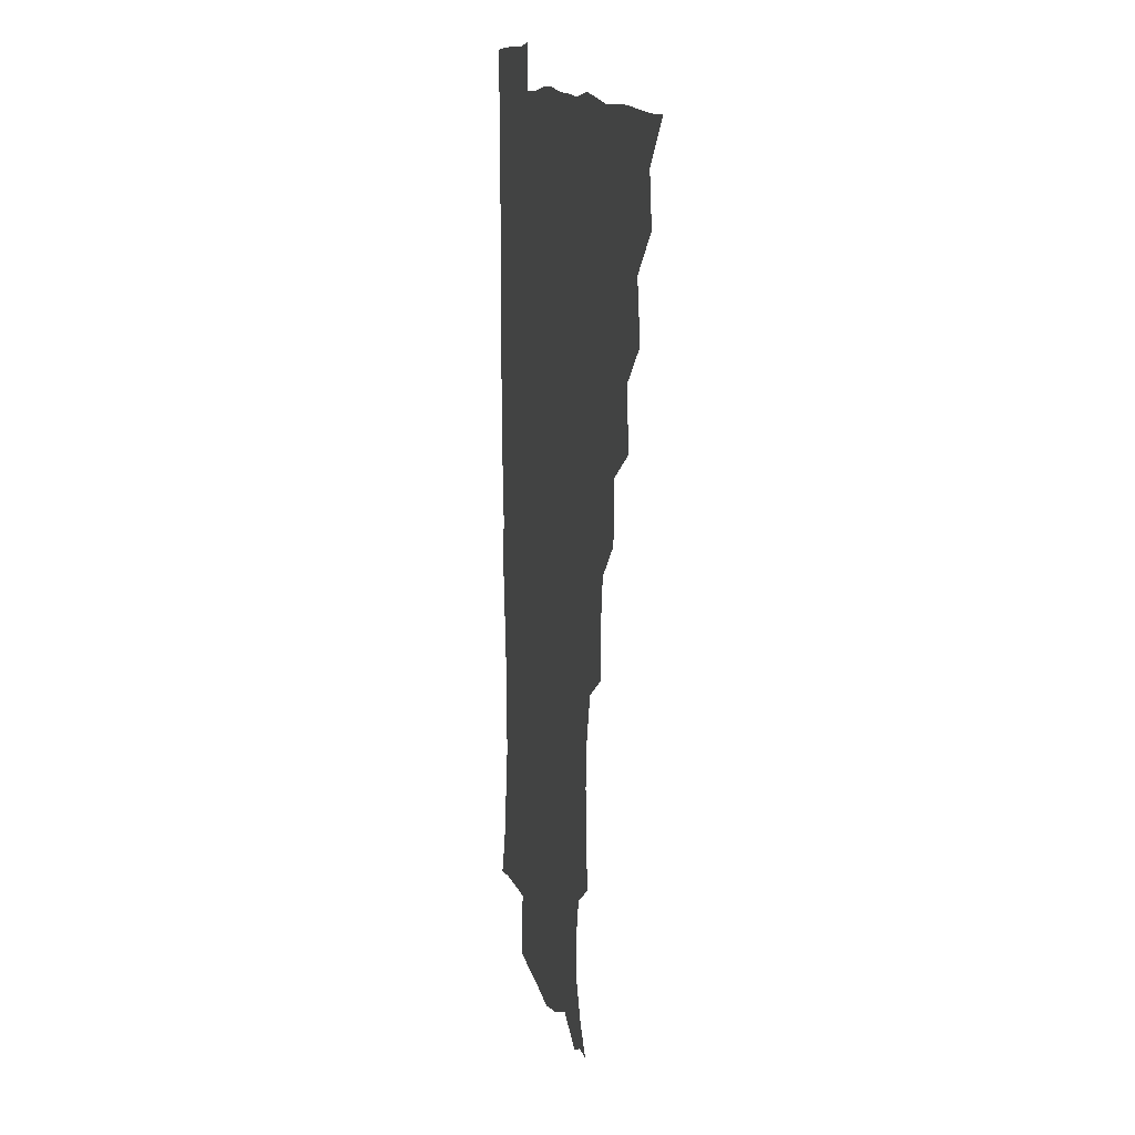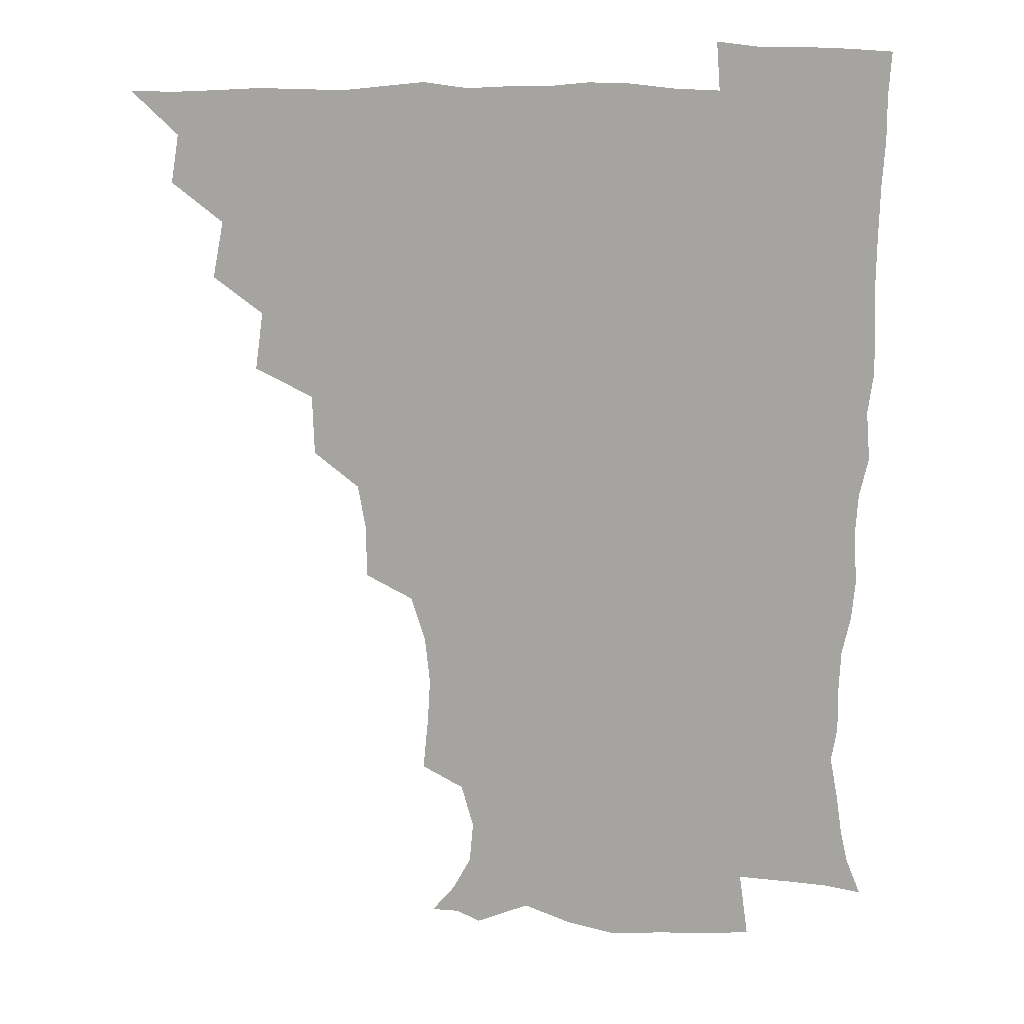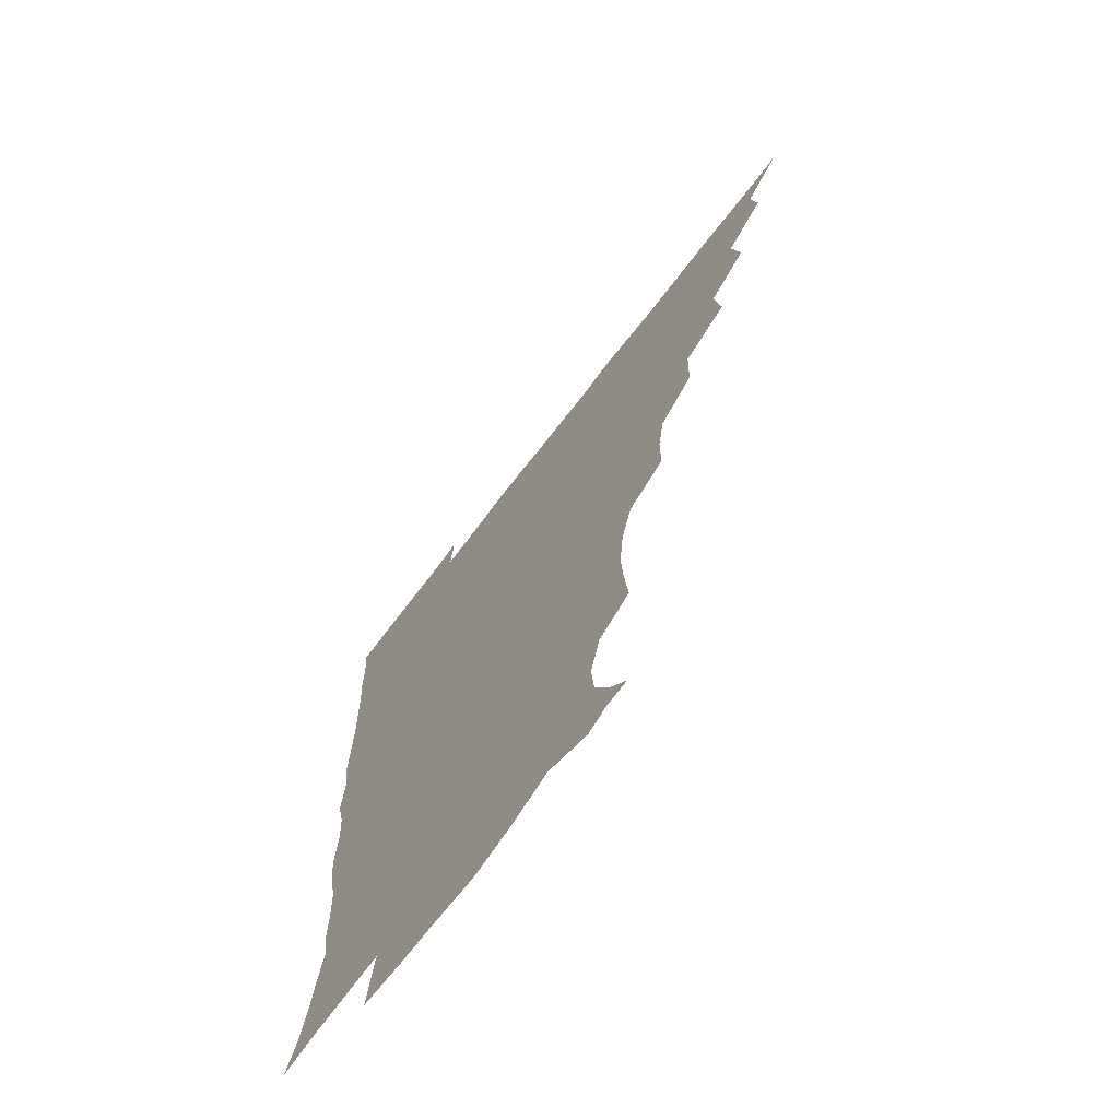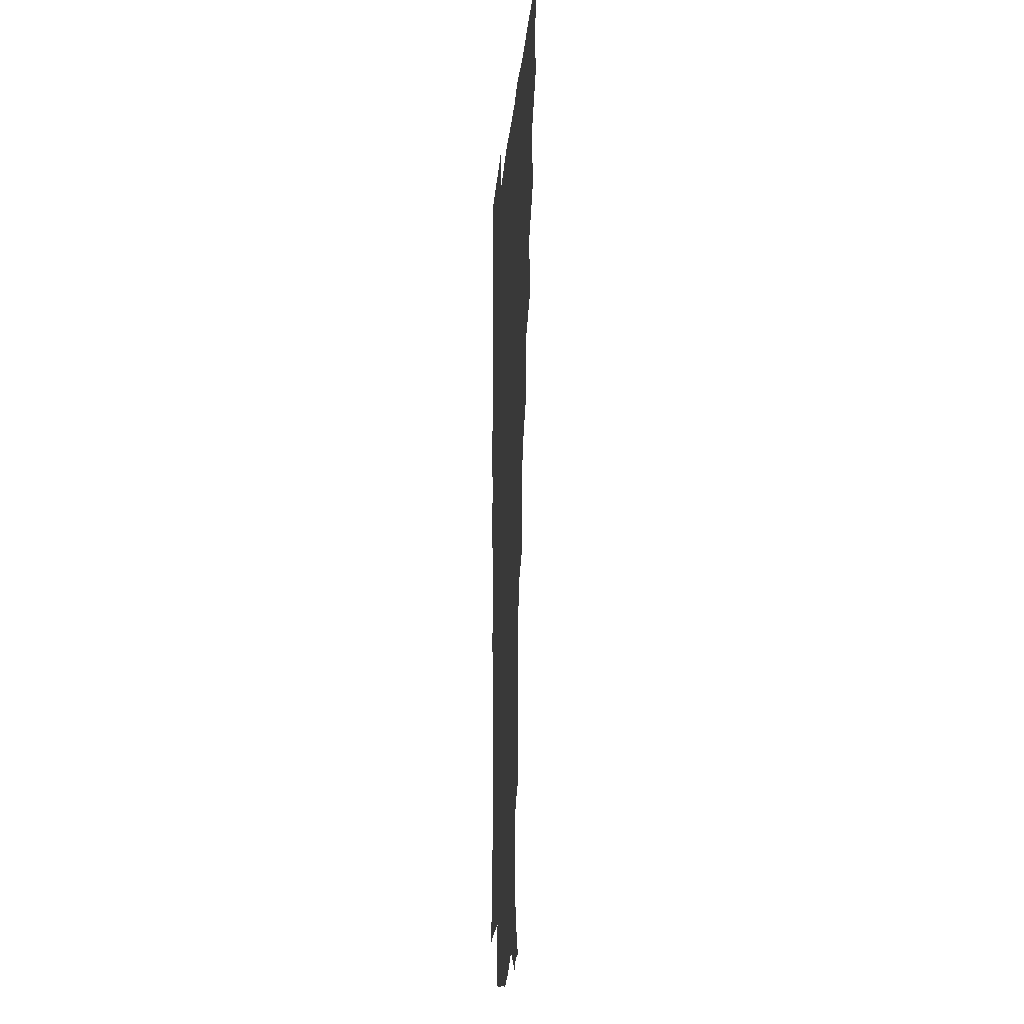
<metadata>
{"format":"obj","ext":"obj","renderer":"f3d","projection":"perspective","resolution":1024,"background":"white","views":[{"elev":12.2,"azim":-101.1,"up":"+Y"},{"elev":16.4,"azim":1.9,"up":"+Y"},{"elev":-69.8,"azim":-127.4,"up":"+Y"},{"elev":-13.0,"azim":-93.7,"up":"+Y"}]}
</metadata>
<code>
v 450.9 495.4 0
v 464 462.8 0
v 466.9 480 0
v 466.9 495.3 0
v 477.9 428.4 0
v 481.8 448.5 0
v 482.2 464.8 0
v 482.4 480.2 0
v 481.8 495.9 0
v 492.4 394.3 0
v 495.3 415 0
v 497.3 433.9 0
v 498.3 450.2 0
v 498.3 465.5 0
v 497.4 480.7 0
v 496.6 496.7 0
v 513.4 362.3 0
v 512.7 383.7 0
v 513.2 403.5 0
v 514.2 421.5 0
v 514.6 437.2 0
v 513.7 451.2 0
v 513 465.8 0
v 512.5 480.6 0
v 511.7 496.3 0
v 531.9 314.6 0
v 531.9 332.8 0
v 529.2 349.3 0
v 530.3 373.4 0
v 529.5 390.2 0
v 528.7 406 0
v 528.2 421 0
v 528.6 436.5 0
v 528.5 451.3 0
v 528.1 465.9 0
v 527.3 480.9 0
v 526.7 496 0
v 552.6 236.9 0
v 554.4 255.4 0
v 555.4 271.9 0
v 553.7 288.8 0
v 548.7 305.4 0
v 547 324.1 0
v 546.3 342.4 0
v 545.5 360.2 0
v 544.2 375.7 0
v 544.6 393.3 0
v 544.4 408.3 0
v 544.5 423.2 0
v 543.9 437.3 0
v 544.4 451.6 0
v 542.9 466.3 0
v 542 481.2 0
v 541.3 497.5 0
v 555.8 176 0
v 563.9 185.6 0
v 570.3 197.6 0
v 571.6 212.4 0
v 567.3 228.3 0
v 567 248.4 0
v 567.2 265.1 0
v 566.7 281.6 0
v 564.3 296.8 0
v 561.6 312.1 0
v 560.9 330 0
v 560.1 346.3 0
v 560 363.9 0
v 559 378.3 0
v 558.6 393.5 0
v 559.1 409.4 0
v 559 423.7 0
v 559 438.1 0
v 558.3 452.1 0
v 557.4 466.7 0
v 556.6 481.6 0
v 555.4 499 0
v 565.3 175.4 0
v 576 189.1 0
v 581.6 206.1 0
v 581.4 222.6 0
v 580.2 239.2 0
v 579.2 253.8 0
v 579.2 270.4 0
v 578.6 287.9 0
v 577.3 303.5 0
v 575.5 316.9 0
v 574.5 332.9 0
v 574.6 350.4 0
v 573.8 364.9 0
v 573.8 381 0
v 573.8 395.7 0
v 573.6 410.1 0
v 573.7 424.6 0
v 573.4 438.1 0
v 573 452 0
v 572.2 466.6 0
v 571.4 481.7 0
v 571.1 496.9 0
v 573.7 171.2 0
v 588.3 192.2 0
v 592.9 210.5 0
v 593.3 228.8 0
v 592.6 243.9 0
v 592.2 260 0
v 592.8 275.5 0
v 591.1 289.9 0
v 589.8 304.9 0
v 589.5 321.6 0
v 589 336.6 0
v 588.5 351.2 0
v 588.1 365.7 0
v 587.7 379.6 0
v 587.8 395.1 0
v 587.9 410 0
v 587.7 423.8 0
v 587.8 438.1 0
v 587.6 452.1 0
v 587.1 466.4 0
v 586.5 481 0
v 585.4 497.6 0
v 592.4 178.2 0
v 603 196.9 0
v 605.9 214.6 0
v 605.7 229.2 0
v 605.1 244.6 0
v 604.6 258.3 0
v 604.8 278.4 0
v 604.1 293.1 0
v 603.8 306.9 0
v 603 321.6 0
v 602.5 336.7 0
v 602.4 351.8 0
v 602.3 366.8 0
v 602.6 382.2 0
v 602.1 395.6 0
v 602.4 410.8 0
v 602.3 424.1 0
v 602.1 438 0
v 602.4 452.1 0
v 601.9 466.4 0
v 600.9 481.8 0
v 599.9 497.7 0
v 609.1 171.3 0
v 616.3 196 0
v 618.3 215 0
v 618.5 232.7 0
v 618.2 244.9 0
v 617.9 261 0
v 617.3 279.2 0
v 617.1 292.4 0
v 616.9 309.1 0
v 616.9 323.6 0
v 616.3 337.5 0
v 616.6 352.1 0
v 616.4 367.7 0
v 616.4 382.5 0
v 616.4 395.8 0
v 616.5 410.2 0
v 616.9 424.9 0
v 617 438.4 0
v 617 452.2 0
v 616.8 466.2 0
v 616 480.9 0
v 614 499.1 0
v 626.9 166.6 0
v 630.3 196 0
v 631.2 218.5 0
v 631.5 232.7 0
v 631.4 248.8 0
v 631.9 261.8 0
v 630.5 278.3 0
v 630.5 292.6 0
v 630.2 308.2 0
v 630.3 323.8 0
v 630.3 335.6 0
v 630.1 353.6 0
v 630.2 367.8 0
v 630.4 381.6 0
v 630.5 396.4 0
v 630.7 410.6 0
v 631 424.7 0
v 631.4 438.8 0
v 631.7 452.4 0
v 631.4 466.4 0
v 630.3 482.3 0
v 628.5 498.7 0
v 645.7 167.4 0
v 645.3 196.8 0
v 644.8 214.6 0
v 644.4 232.7 0
v 644.1 247 0
v 644.2 265.9 0
v 644.3 279.3 0
v 644 293.3 0
v 643.7 307.8 0
v 643.4 323.9 0
v 644 337.3 0
v 644 353.1 0
v 644 367.3 0
v 644.3 381.5 0
v 644.3 396.7 0
v 644.8 410.8 0
v 645 425.2 0
v 645.4 438.7 0
v 646 452.6 0
v 645.9 466.9 0
v 645.9 481.4 0
v 644.7 497 0
v 663.7 167.3 0
v 660.4 194.2 0
v 658.3 214.2 0
v 657.5 231.7 0
v 657.4 247.2 0
v 657.3 262.4 0
v 656.9 278.7 0
v 657.2 292.8 0
v 657.1 307.4 0
v 657 322.3 0
v 658.2 334.7 0
v 657.3 352.4 0
v 657.7 366.6 0
v 658.2 380.8 0
v 658.8 394.8 0
v 658.7 410.3 0
v 659.3 424.3 0
v 659.9 437.9 0
v 660.3 453.2 0
v 660.6 466.9 0
v 661.1 481 0
v 660.5 496.3 0
v 659.2 513.4 0
v 679.6 168.1 0
v 676.3 191.9 0
v 673.1 210.7 0
v 671 228.8 0
v 670.2 245.1 0
v 669.6 261.9 0
v 669.7 277.1 0
v 669.8 292.1 0
v 670.3 306.2 0
v 670.9 320.1 0
v 671.2 335.2 0
v 671.1 350.5 0
v 671.8 364.6 0
v 672.5 378.7 0
v 672.3 394.8 0
v 672.8 409 0
v 673 424.2 0
v 673.8 438 0
v 674.2 453 0
v 674.9 466.8 0
v 675.6 481 0
v 675.9 495.1 0
v 674.9 511.5 0
v 694.5 190.3 0
v 687.7 208.9 0
v 684.3 226.7 0
v 683.2 242.3 0
v 683 257.3 0
v 682.7 273.2 0
v 682.8 288.6 0
v 683.5 303 0
v 684.3 317.5 0
v 684.7 332.3 0
v 685.2 347 0
v 685.6 362.1 0
v 685.8 377.7 0
v 685.6 393.6 0
v 686.6 407.7 0
v 687.3 422.3 0
v 688 436.8 0
v 688 452.7 0
v 689.2 466.5 0
v 689.9 480.7 0
v 690.4 494.9 0
v 689.9 511.6 0
v 709.7 188.7 0
v 702.3 205.8 0
v 698.6 221.6 0
v 696.7 236.9 0
v 696.1 251.3 0
v 695.5 267.9 0
v 696.4 281.9 0
v 696.4 298.2 0
v 698.1 312 0
v 698.6 327.2 0
v 698.1 343.8 0
v 699.8 357.7 0
v 700.3 373.2 0
v 701.4 387.8 0
v 700.8 404.6 0
v 701.2 420 0
v 701.8 435.3 0
v 703 450.3 0
v 703.1 466.1 0
v 704.5 480.2 0
v 704.6 494.5 0
v 705 511.1 0
v 722.9 186 0
v 717.5 199.5 0
v 714.7 212 0
v 712.8 225.4 0
v 709.7 241.9 0
v 711.7 254.2 0
v 711.4 269.9 0
v 712.1 285.6 0
v 715 299.1 0
v 716.3 314 0
v 715 331.9 0
v 716 347.7 0
v 719.1 361.5 0
v 717.7 379.3 0
v 719.6 394.2 0
v 719.1 411.1 0
v 718.5 428.6 0
v 718.6 445.9 0
v 719.1 462.9 0
v 720 478.9 0
v 719.9 494.8 0
v 720.8 510.1 0
f 3 4 1
f 6 7 2
f 2 7 3
f 7 8 3
f 3 8 4
f 8 9 4
f 11 12 5
f 5 12 6
f 12 13 6
f 6 13 7
f 13 14 7
f 7 14 8
f 14 15 8
f 8 15 9
f 15 16 9
f 18 19 10
f 10 19 11
f 19 20 11
f 11 20 12
f 20 21 12
f 12 21 13
f 21 22 13
f 13 22 14
f 22 23 14
f 14 23 15
f 23 24 15
f 15 24 16
f 24 25 16
f 28 29 17
f 17 29 18
f 29 30 18
f 18 30 19
f 30 31 19
f 19 31 20
f 31 32 20
f 20 32 21
f 32 33 21
f 21 33 22
f 33 34 22
f 22 34 23
f 34 35 23
f 23 35 24
f 35 36 24
f 24 36 25
f 36 37 25
f 42 43 26
f 26 43 27
f 43 44 27
f 27 44 28
f 44 45 28
f 28 45 29
f 45 46 29
f 29 46 30
f 46 47 30
f 30 47 31
f 47 48 31
f 31 48 32
f 48 49 32
f 32 49 33
f 49 50 33
f 33 50 34
f 50 51 34
f 34 51 35
f 51 52 35
f 35 52 36
f 52 53 36
f 36 53 37
f 53 54 37
f 59 60 38
f 38 60 39
f 60 61 39
f 39 61 40
f 61 62 40
f 40 62 41
f 62 63 41
f 41 63 42
f 63 64 42
f 42 64 43
f 64 65 43
f 43 65 44
f 65 66 44
f 44 66 45
f 66 67 45
f 45 67 46
f 67 68 46
f 46 68 47
f 68 69 47
f 47 69 48
f 69 70 48
f 48 70 49
f 70 71 49
f 49 71 50
f 71 72 50
f 50 72 51
f 72 73 51
f 51 73 52
f 73 74 52
f 52 74 53
f 74 75 53
f 53 75 54
f 75 76 54
f 55 77 56
f 77 78 56
f 56 78 57
f 78 79 57
f 57 79 58
f 79 80 58
f 58 80 59
f 80 81 59
f 59 81 60
f 81 82 60
f 60 82 61
f 82 83 61
f 61 83 62
f 83 84 62
f 62 84 63
f 84 85 63
f 63 85 64
f 85 86 64
f 64 86 65
f 86 87 65
f 65 87 66
f 87 88 66
f 66 88 67
f 88 89 67
f 67 89 68
f 89 90 68
f 68 90 69
f 90 91 69
f 69 91 70
f 91 92 70
f 70 92 71
f 92 93 71
f 71 93 72
f 93 94 72
f 72 94 73
f 94 95 73
f 73 95 74
f 95 96 74
f 74 96 75
f 96 97 75
f 75 97 76
f 97 98 76
f 77 99 78
f 99 100 78
f 78 100 79
f 100 101 79
f 79 101 80
f 101 102 80
f 80 102 81
f 102 103 81
f 81 103 82
f 103 104 82
f 82 104 83
f 104 105 83
f 83 105 84
f 105 106 84
f 84 106 85
f 106 107 85
f 85 107 86
f 107 108 86
f 86 108 87
f 108 109 87
f 87 109 88
f 109 110 88
f 88 110 89
f 110 111 89
f 89 111 90
f 111 112 90
f 90 112 91
f 112 113 91
f 91 113 92
f 113 114 92
f 92 114 93
f 114 115 93
f 93 115 94
f 115 116 94
f 94 116 95
f 116 117 95
f 95 117 96
f 117 118 96
f 96 118 97
f 118 119 97
f 97 119 98
f 119 120 98
f 99 121 100
f 121 122 100
f 100 122 101
f 122 123 101
f 101 123 102
f 123 124 102
f 102 124 103
f 124 125 103
f 103 125 104
f 125 126 104
f 104 126 105
f 126 127 105
f 105 127 106
f 127 128 106
f 106 128 107
f 128 129 107
f 107 129 108
f 129 130 108
f 108 130 109
f 130 131 109
f 109 131 110
f 131 132 110
f 110 132 111
f 132 133 111
f 111 133 112
f 133 134 112
f 112 134 113
f 134 135 113
f 113 135 114
f 135 136 114
f 114 136 115
f 136 137 115
f 115 137 116
f 137 138 116
f 116 138 117
f 138 139 117
f 117 139 118
f 139 140 118
f 118 140 119
f 140 141 119
f 119 141 120
f 141 142 120
f 121 143 122
f 143 144 122
f 122 144 123
f 144 145 123
f 123 145 124
f 145 146 124
f 124 146 125
f 146 147 125
f 125 147 126
f 147 148 126
f 126 148 127
f 148 149 127
f 127 149 128
f 149 150 128
f 128 150 129
f 150 151 129
f 129 151 130
f 151 152 130
f 130 152 131
f 152 153 131
f 131 153 132
f 153 154 132
f 132 154 133
f 154 155 133
f 133 155 134
f 155 156 134
f 134 156 135
f 156 157 135
f 135 157 136
f 157 158 136
f 136 158 137
f 158 159 137
f 137 159 138
f 159 160 138
f 138 160 139
f 160 161 139
f 139 161 140
f 161 162 140
f 140 162 141
f 162 163 141
f 141 163 142
f 163 164 142
f 143 165 144
f 165 166 144
f 144 166 145
f 166 167 145
f 145 167 146
f 167 168 146
f 146 168 147
f 168 169 147
f 147 169 148
f 169 170 148
f 148 170 149
f 170 171 149
f 149 171 150
f 171 172 150
f 150 172 151
f 172 173 151
f 151 173 152
f 173 174 152
f 152 174 153
f 174 175 153
f 153 175 154
f 175 176 154
f 154 176 155
f 176 177 155
f 155 177 156
f 177 178 156
f 156 178 157
f 178 179 157
f 157 179 158
f 179 180 158
f 158 180 159
f 180 181 159
f 159 181 160
f 181 182 160
f 160 182 161
f 182 183 161
f 161 183 162
f 183 184 162
f 162 184 163
f 184 185 163
f 163 185 164
f 185 186 164
f 165 187 166
f 187 188 166
f 166 188 167
f 188 189 167
f 167 189 168
f 189 190 168
f 168 190 169
f 190 191 169
f 169 191 170
f 191 192 170
f 170 192 171
f 192 193 171
f 171 193 172
f 193 194 172
f 172 194 173
f 194 195 173
f 173 195 174
f 195 196 174
f 174 196 175
f 196 197 175
f 175 197 176
f 197 198 176
f 176 198 177
f 198 199 177
f 177 199 178
f 199 200 178
f 178 200 179
f 200 201 179
f 179 201 180
f 201 202 180
f 180 202 181
f 202 203 181
f 181 203 182
f 203 204 182
f 182 204 183
f 204 205 183
f 183 205 184
f 205 206 184
f 184 206 185
f 206 207 185
f 185 207 186
f 207 208 186
f 187 209 188
f 209 210 188
f 188 210 189
f 210 211 189
f 189 211 190
f 211 212 190
f 190 212 191
f 212 213 191
f 191 213 192
f 213 214 192
f 192 214 193
f 214 215 193
f 193 215 194
f 215 216 194
f 194 216 195
f 216 217 195
f 195 217 196
f 217 218 196
f 196 218 197
f 218 219 197
f 197 219 198
f 219 220 198
f 198 220 199
f 220 221 199
f 199 221 200
f 221 222 200
f 200 222 201
f 222 223 201
f 201 223 202
f 223 224 202
f 202 224 203
f 224 225 203
f 203 225 204
f 225 226 204
f 204 226 205
f 226 227 205
f 205 227 206
f 227 228 206
f 206 228 207
f 228 229 207
f 207 229 208
f 229 230 208
f 209 232 210
f 232 233 210
f 210 233 211
f 233 234 211
f 211 234 212
f 234 235 212
f 212 235 213
f 235 236 213
f 213 236 214
f 236 237 214
f 214 237 215
f 237 238 215
f 215 238 216
f 238 239 216
f 216 239 217
f 239 240 217
f 217 240 218
f 240 241 218
f 218 241 219
f 241 242 219
f 219 242 220
f 242 243 220
f 220 243 221
f 243 244 221
f 221 244 222
f 244 245 222
f 222 245 223
f 245 246 223
f 223 246 224
f 246 247 224
f 224 247 225
f 247 248 225
f 225 248 226
f 248 249 226
f 226 249 227
f 249 250 227
f 227 250 228
f 250 251 228
f 228 251 229
f 251 252 229
f 229 252 230
f 252 253 230
f 230 253 231
f 253 254 231
f 233 255 234
f 255 256 234
f 234 256 235
f 256 257 235
f 235 257 236
f 257 258 236
f 236 258 237
f 258 259 237
f 237 259 238
f 259 260 238
f 238 260 239
f 260 261 239
f 239 261 240
f 261 262 240
f 240 262 241
f 262 263 241
f 241 263 242
f 263 264 242
f 242 264 243
f 264 265 243
f 243 265 244
f 265 266 244
f 244 266 245
f 266 267 245
f 245 267 246
f 267 268 246
f 246 268 247
f 268 269 247
f 247 269 248
f 269 270 248
f 248 270 249
f 270 271 249
f 249 271 250
f 271 272 250
f 250 272 251
f 272 273 251
f 251 273 252
f 273 274 252
f 252 274 253
f 274 275 253
f 253 275 254
f 275 276 254
f 255 277 256
f 277 278 256
f 256 278 257
f 278 279 257
f 257 279 258
f 279 280 258
f 258 280 259
f 280 281 259
f 259 281 260
f 281 282 260
f 260 282 261
f 282 283 261
f 261 283 262
f 283 284 262
f 262 284 263
f 284 285 263
f 263 285 264
f 285 286 264
f 264 286 265
f 286 287 265
f 265 287 266
f 287 288 266
f 266 288 267
f 288 289 267
f 267 289 268
f 289 290 268
f 268 290 269
f 290 291 269
f 269 291 270
f 291 292 270
f 270 292 271
f 292 293 271
f 271 293 272
f 293 294 272
f 272 294 273
f 294 295 273
f 273 295 274
f 295 296 274
f 274 296 275
f 296 297 275
f 275 297 276
f 297 298 276
f 277 299 278
f 299 300 278
f 278 300 279
f 300 301 279
f 279 301 280
f 301 302 280
f 280 302 281
f 302 303 281
f 281 303 282
f 303 304 282
f 282 304 283
f 304 305 283
f 283 305 284
f 305 306 284
f 284 306 285
f 306 307 285
f 285 307 286
f 307 308 286
f 286 308 287
f 308 309 287
f 287 309 288
f 309 310 288
f 288 310 289
f 310 311 289
f 289 311 290
f 311 312 290
f 290 312 291
f 312 313 291
f 291 313 292
f 313 314 292
f 292 314 293
f 314 315 293
f 293 315 294
f 315 316 294
f 294 316 295
f 316 317 295
f 295 317 296
f 317 318 296
f 296 318 297
f 318 319 297
f 297 319 298
f 319 320 298

</code>
